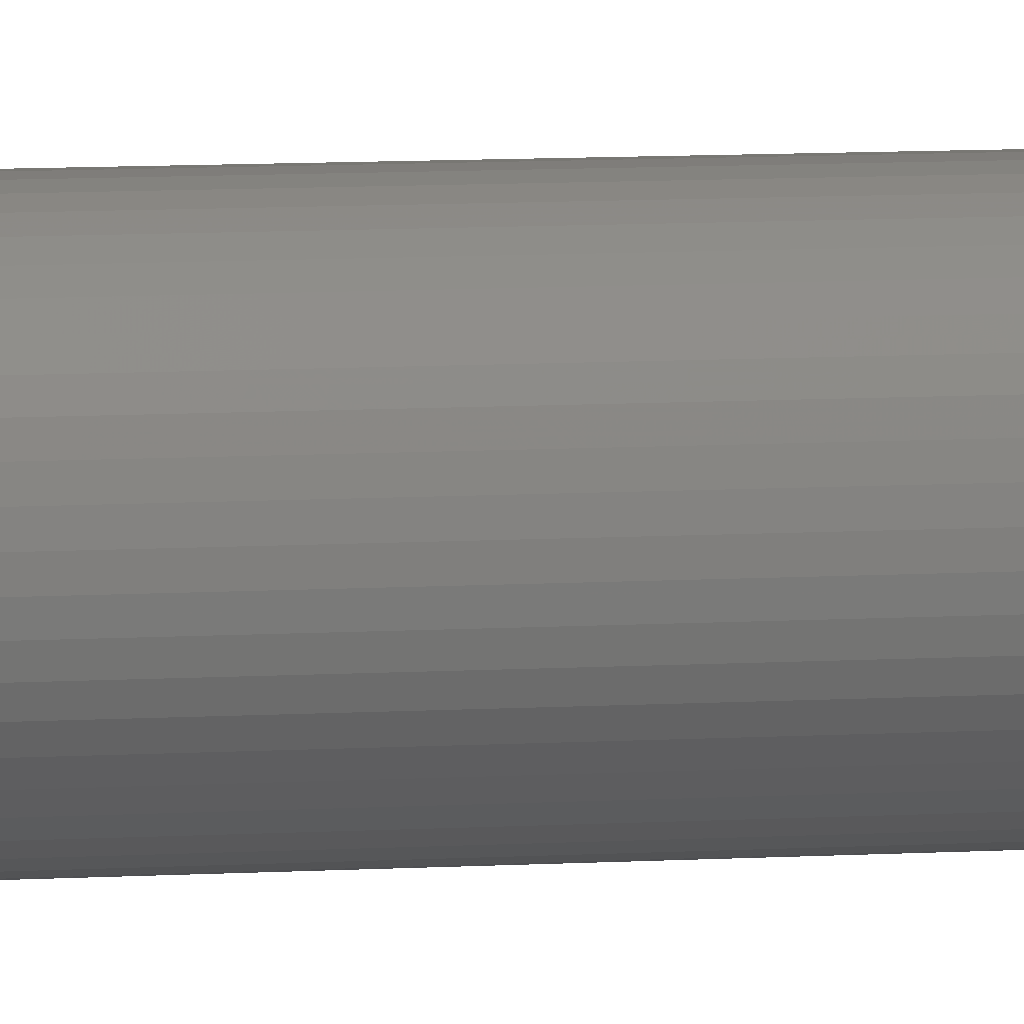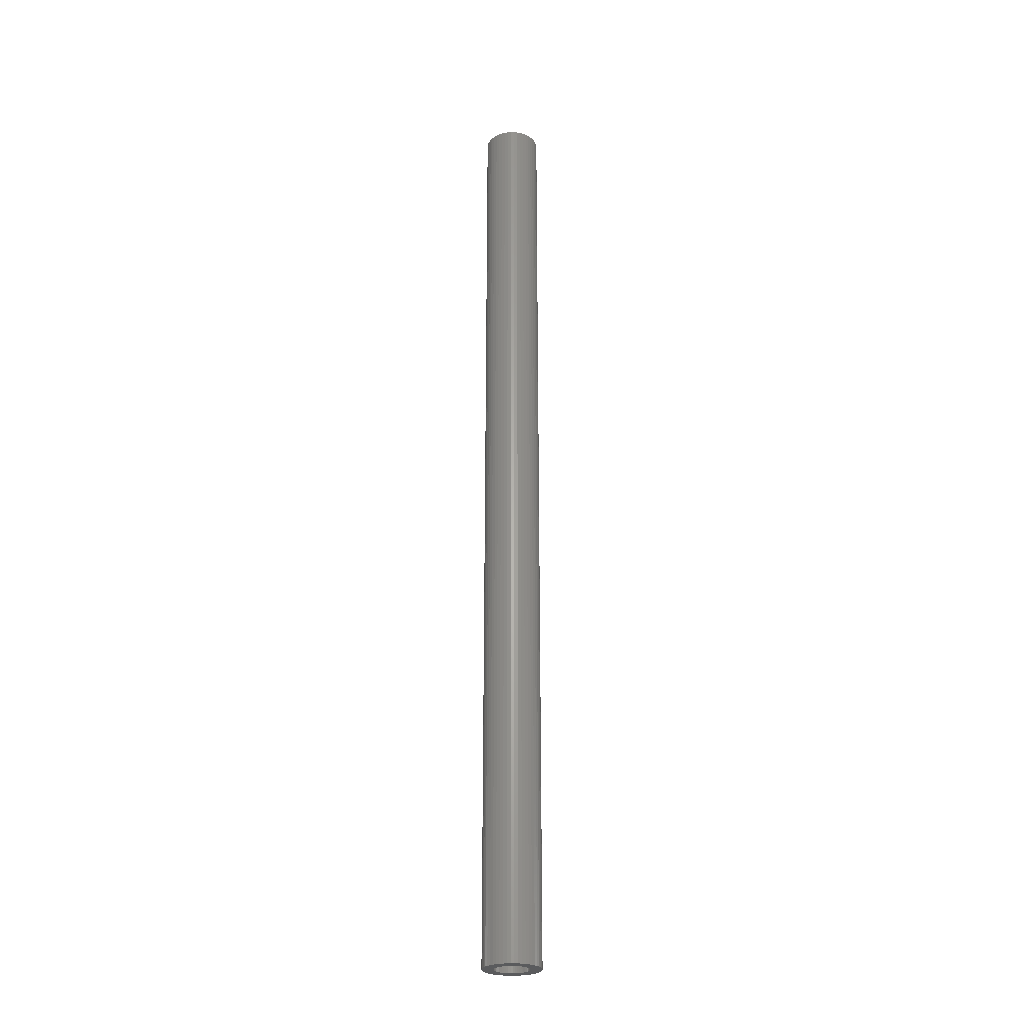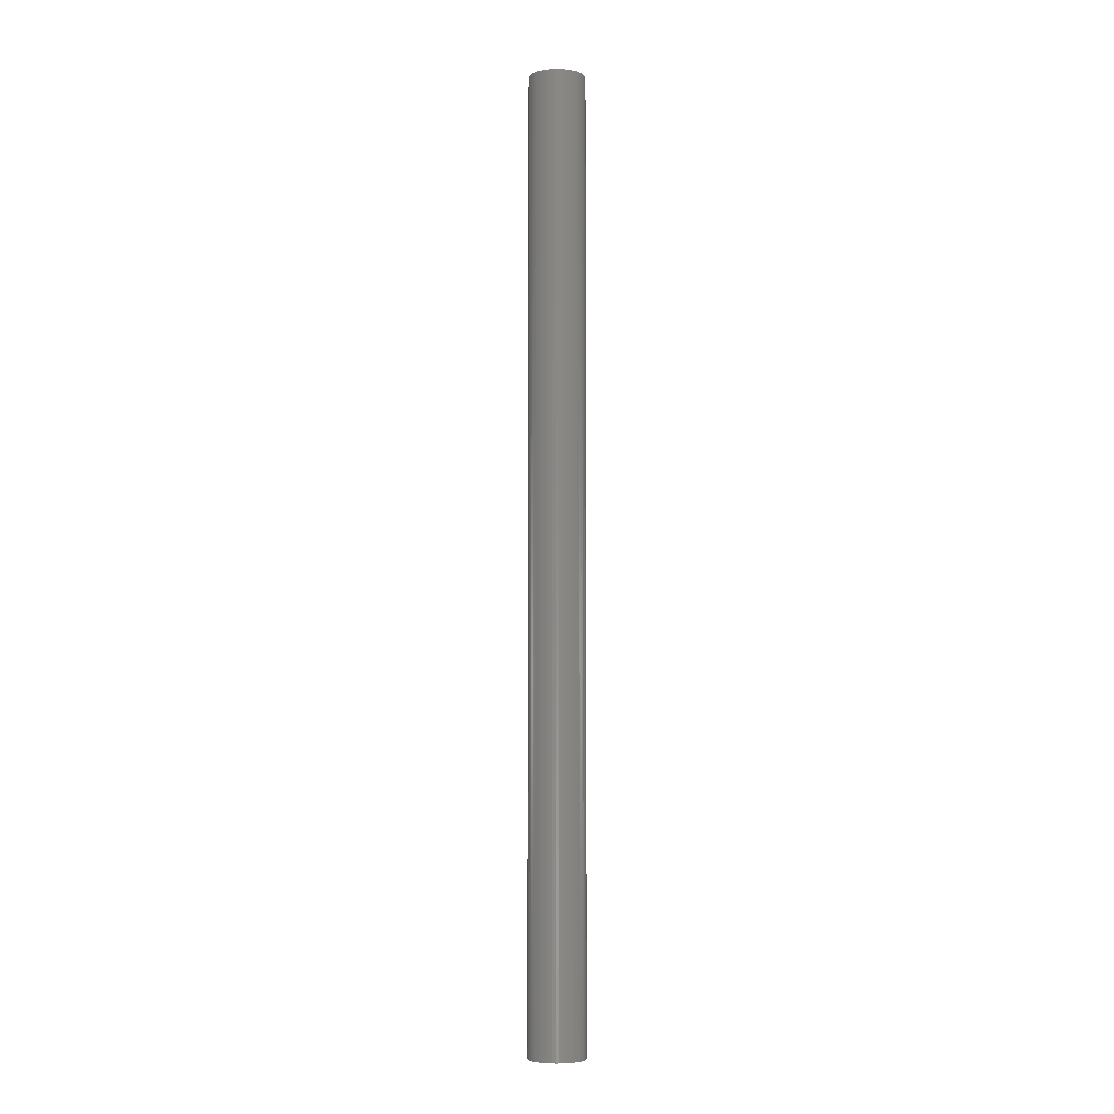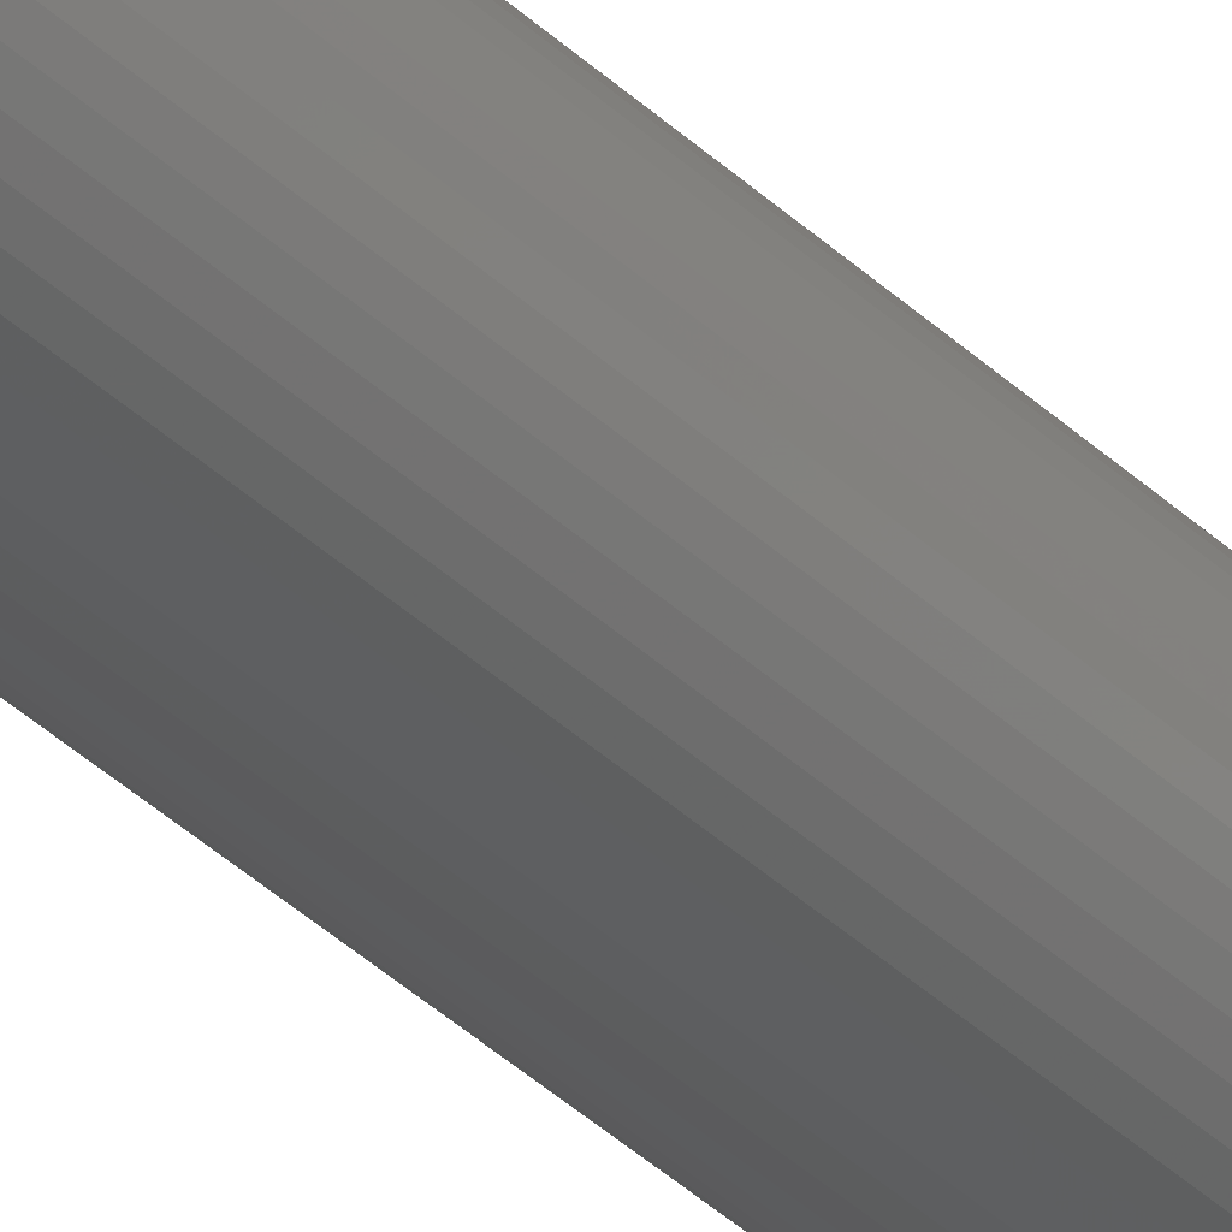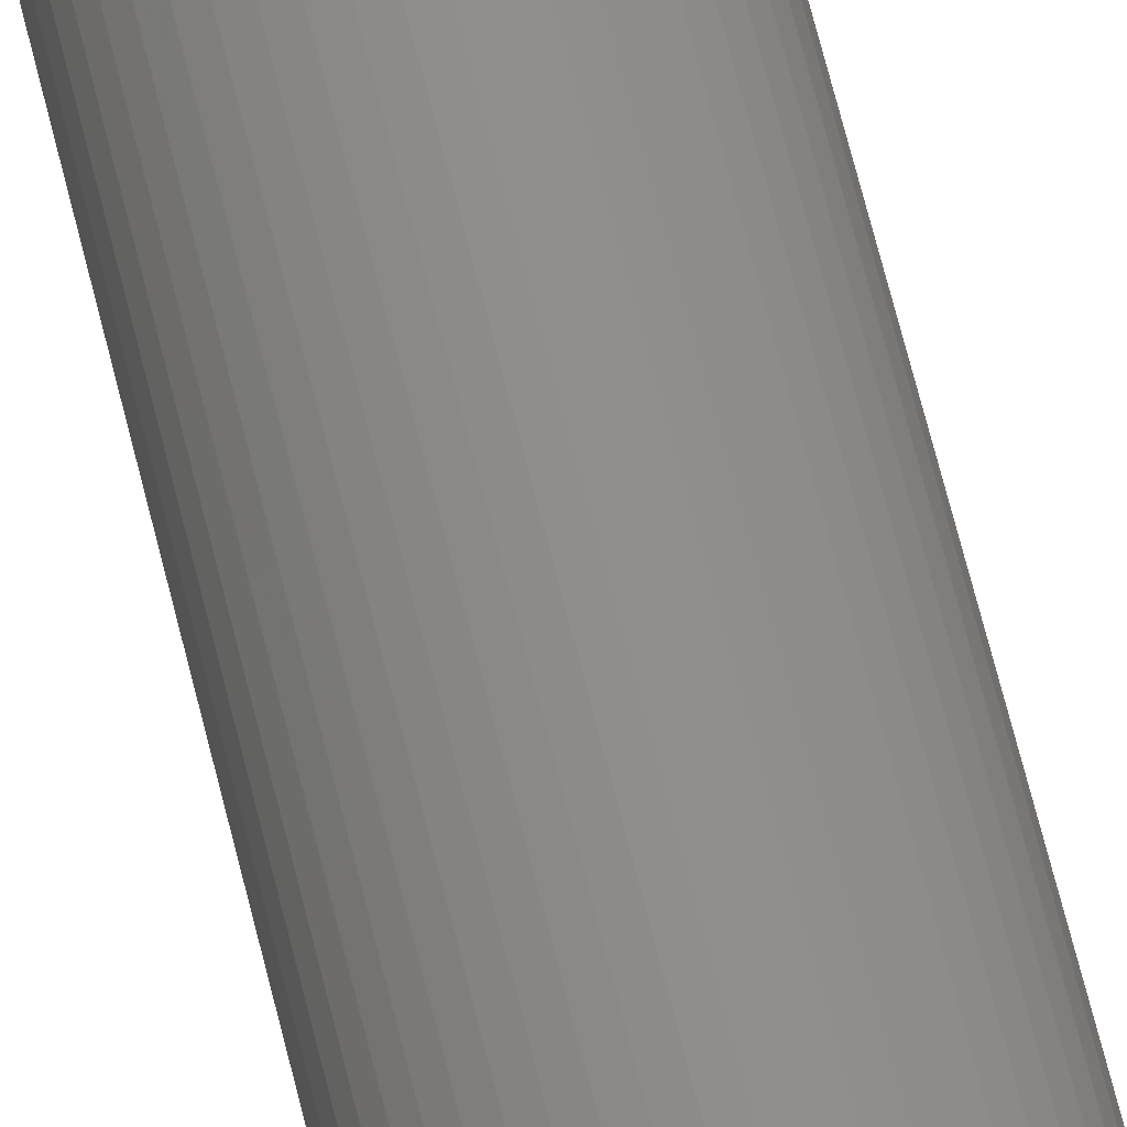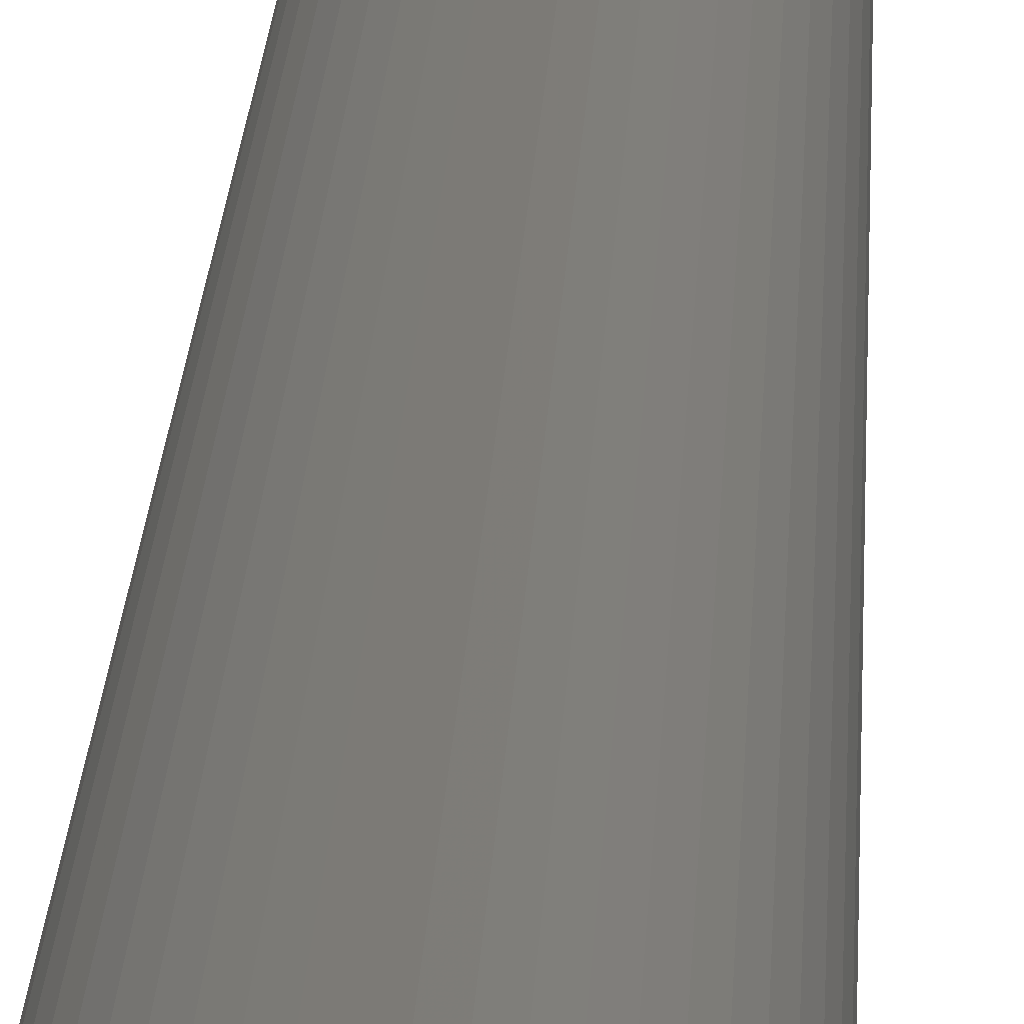
<metadata>
{"format":"stl","ext":"stl","renderer":"f3d","projection":"perspective","resolution":1024,"background":"white","views":[{"elev":4.2,"azim":71.6,"up":"+Y"},{"elev":-26.1,"azim":-94.5,"up":"+Z"},{"elev":-5.2,"azim":34.7,"up":"+Z"},{"elev":-35.0,"azim":-142.1,"up":"+Y"},{"elev":50.7,"azim":-11.7,"up":"+Y"},{"elev":7.6,"azim":-179.0,"up":"+Y"}]}
</metadata>
<code>
# stl→obj: 200 verts, 400 faces
v 3 0 50
v 2.976 0.376 -50
v 2.976 0.376 50
v 3 0 -50
v -3 0 -50
v -2.976 0.376 50
v -2.976 0.376 -50
v -3 0 50
v 0.1884 2.994 -50
v -0.1884 2.994 50
v 0.1884 2.994 50
v -0.1884 2.994 -50
v -0.1884 -2.994 -50
v 0.1884 -2.994 50
v -0.1884 -2.994 50
v 0.1884 -2.994 -50
v 2.187 2.054 -50
v 1.912 2.312 50
v 2.187 2.054 50
v 1.912 2.312 -50
v -1.912 2.312 -50
v -2.187 2.054 50
v -1.912 2.312 50
v -2.187 2.054 -50
v -0.9271 2.853 -50
v -1.277 2.714 50
v -0.9271 2.853 50
v -1.277 2.714 -50
v 2.789 1.104 50
v 2.629 1.445 -50
v 2.629 1.445 50
v 2.789 1.104 -50
v 2.906 0.7461 -50
v 2.906 0.7461 50
v 1.277 2.714 -50
v 0.9271 2.853 50
v 1.277 2.714 50
v 0.9271 2.853 -50
v 0.5621 2.947 50
v 0.5621 2.947 -50
v 1.607 2.533 50
v 1.607 2.533 -50
v -2.789 1.104 -50
v -2.629 1.445 50
v -2.629 1.445 -50
v -2.789 1.104 50
v -2.906 0.7461 -50
v -2.906 0.7461 50
v -0.5621 2.947 -50
v -0.5621 2.947 50
v 0.5621 -2.947 50
v 0.5621 -2.947 -50
v 0.9271 -2.853 -50
v 1.277 -2.714 50
v 0.9271 -2.853 50
v 1.277 -2.714 -50
v 2.427 1.763 50
v 2.427 1.763 -50
v -2.427 1.763 50
v -2.427 1.763 -50
v 1.8 0 50
v 1.786 0.2256 50
v 2.976 -0.376 50
v 1.743 0.4476 50
v 1.786 -0.2256 50
v 1.674 0.6626 50
v 2.906 -0.7461 50
v 1.577 0.8672 50
v 1.743 -0.4476 50
v 1.456 1.058 50
v 2.789 -1.104 50
v 1.312 1.232 50
v 1.674 -0.6626 50
v 2.629 -1.445 50
v 1.147 1.387 50
v 0.9645 1.52 50
v 0.7664 1.629 50
v 0.5562 1.712 50
v 0.3373 1.768 50
v 0.113 1.796 50
v -0.113 1.796 50
v -0.3373 1.768 50
v -0.5562 1.712 50
v -0.7664 1.629 50
v -0.9645 1.52 50
v -1.607 2.533 50
v -1.147 1.387 50
v -1.312 1.232 50
v -1.456 1.058 50
v -1.577 0.8672 50
v -1.674 0.6626 50
v 1.577 -0.8672 50
v 2.427 -1.763 50
v 1.456 -1.058 50
v 2.187 -2.054 50
v 1.312 -1.232 50
v 1.912 -2.312 50
v 1.147 -1.387 50
v 1.607 -2.533 50
v 0.9645 -1.52 50
v 0.7664 -1.629 50
v 0.5562 -1.712 50
v 0.3373 -1.768 50
v 0.113 -1.796 50
v -0.113 -1.796 50
v -0.3373 -1.768 50
v -0.5621 -2.947 50
v -0.5562 -1.712 50
v -0.9271 -2.853 50
v -0.7664 -1.629 50
v -1.277 -2.714 50
v -0.9645 -1.52 50
v -1.607 -2.533 50
v -1.147 -1.387 50
v -1.912 -2.312 50
v -1.312 -1.232 50
v -2.187 -2.054 50
v -1.456 -1.058 50
v -2.427 -1.763 50
v -1.577 -0.8672 50
v -2.629 -1.445 50
v -1.674 -0.6626 50
v -2.789 -1.104 50
v -1.743 -0.4476 50
v -2.906 -0.7461 50
v -1.786 -0.2256 50
v -2.976 -0.376 50
v -1.8 0 50
v -1.743 0.4476 50
v -1.786 0.2256 50
v -1.607 2.533 -50
v 2.976 -0.376 -50
v 1.607 -2.533 -50
v 1.912 -2.312 -50
v 2.187 -2.054 -50
v 2.906 -0.7461 -50
v 1.8 0 -50
v 1.786 -0.2256 -50
v 1.743 -0.4476 -50
v 2.789 -1.104 -50
v 1.786 0.2256 -50
v 1.674 -0.6626 -50
v 2.629 -1.445 -50
v 1.577 -0.8672 -50
v 2.427 -1.763 -50
v 1.743 0.4476 -50
v 1.456 -1.058 -50
v 1.312 -1.232 -50
v 1.674 0.6626 -50
v 1.147 -1.387 -50
v 0.9645 -1.52 -50
v 0.7664 -1.629 -50
v 0.5562 -1.712 -50
v 0.3373 -1.768 -50
v 0.113 -1.796 -50
v -0.113 -1.796 -50
v -0.3373 -1.768 -50
v -0.5621 -2.947 -50
v -0.5562 -1.712 -50
v -0.9271 -2.853 -50
v -0.7664 -1.629 -50
v -1.277 -2.714 -50
v -0.9645 -1.52 -50
v -1.607 -2.533 -50
v -1.147 -1.387 -50
v -1.912 -2.312 -50
v -1.312 -1.232 -50
v -2.187 -2.054 -50
v -1.456 -1.058 -50
v -2.427 -1.763 -50
v -1.577 -0.8672 -50
v -2.629 -1.445 -50
v -1.674 -0.6626 -50
v 1.577 0.8672 -50
v 1.456 1.058 -50
v 1.312 1.232 -50
v 1.147 1.387 -50
v 0.9645 1.52 -50
v 0.7664 1.629 -50
v 0.5562 1.712 -50
v 0.3373 1.768 -50
v 0.113 1.796 -50
v -0.113 1.796 -50
v -0.3373 1.768 -50
v -0.5562 1.712 -50
v -0.7664 1.629 -50
v -0.9645 1.52 -50
v -1.147 1.387 -50
v -1.312 1.232 -50
v -1.456 1.058 -50
v -1.577 0.8672 -50
v -1.674 0.6626 -50
v -1.743 0.4476 -50
v -1.786 0.2256 -50
v -1.8 0 -50
v -2.789 -1.104 -50
v -1.743 -0.4476 -50
v -2.906 -0.7461 -50
v -1.786 -0.2256 -50
v -2.976 -0.376 -50
f 1 2 3
f 2 1 4
f 5 6 7
f 6 5 8
f 9 10 11
f 10 9 12
f 13 14 15
f 14 13 16
f 17 18 19
f 18 17 20
f 21 22 23
f 22 21 24
f 25 26 27
f 26 25 28
f 29 30 31
f 30 29 32
f 3 33 34
f 33 3 2
f 35 36 37
f 36 35 38
f 38 39 36
f 39 38 40
f 20 41 18
f 41 20 42
f 43 44 45
f 44 43 46
f 47 46 43
f 46 47 48
f 49 27 50
f 27 49 25
f 16 51 14
f 51 16 52
f 53 54 55
f 54 53 56
f 34 32 29
f 32 34 33
f 57 17 19
f 17 57 58
f 31 58 57
f 58 31 30
f 40 11 39
f 11 40 9
f 42 37 41
f 37 42 35
f 45 59 60
f 59 45 44
f 60 22 24
f 22 60 59
f 7 48 47
f 48 7 6
f 61 1 3
f 62 3 34
f 1 61 63
f 64 34 29
f 65 63 61
f 66 29 31
f 63 65 67
f 68 31 57
f 69 67 65
f 70 57 19
f 67 69 71
f 72 19 18
f 73 71 69
f 71 73 74
f 3 62 61
f 34 64 62
f 29 66 64
f 75 18 41
f 31 68 66
f 57 70 68
f 19 72 70
f 76 41 37
f 18 75 72
f 41 76 75
f 77 37 36
f 37 77 76
f 78 36 39
f 36 78 77
f 39 79 78
f 11 79 39
f 11 80 79
f 11 81 80
f 10 81 11
f 10 82 81
f 50 82 10
f 82 50 83
f 27 83 50
f 83 27 84
f 26 84 27
f 84 26 85
f 86 85 26
f 85 86 87
f 23 87 86
f 87 23 88
f 22 88 23
f 88 22 89
f 59 89 22
f 89 59 90
f 90 44 91
f 44 90 59
f 92 74 73
f 74 92 93
f 94 93 92
f 93 94 95
f 96 95 94
f 95 96 97
f 98 97 96
f 97 98 99
f 100 99 98
f 99 100 54
f 101 54 100
f 54 101 55
f 102 55 101
f 55 102 51
f 103 51 102
f 103 14 51
f 104 14 103
f 105 14 104
f 105 15 14
f 106 15 105
f 107 106 108
f 106 107 15
f 109 108 110
f 108 109 107
f 111 110 112
f 113 112 114
f 110 111 109
f 115 114 116
f 117 116 118
f 119 118 120
f 112 113 111
f 121 120 122
f 123 122 124
f 125 124 126
f 114 115 113
f 127 126 128
f 46 91 44
f 91 46 129
f 116 117 115
f 48 129 46
f 118 119 117
f 129 48 130
f 120 121 119
f 6 130 48
f 122 123 121
f 130 6 128
f 124 125 123
f 8 128 6
f 126 127 125
f 128 8 127
f 28 86 26
f 86 28 131
f 131 23 86
f 23 131 21
f 12 50 10
f 50 12 49
f 63 4 1
f 4 63 132
f 56 99 54
f 99 56 133
f 134 95 97
f 95 134 135
f 67 132 63
f 132 67 136
f 137 4 132
f 138 132 136
f 4 137 2
f 139 136 140
f 141 2 137
f 142 140 143
f 2 141 33
f 144 143 145
f 146 33 141
f 147 145 135
f 33 146 32
f 148 135 134
f 149 32 146
f 32 149 30
f 132 138 137
f 136 139 138
f 140 142 139
f 150 134 133
f 143 144 142
f 145 147 144
f 135 148 147
f 151 133 56
f 134 150 148
f 133 151 150
f 152 56 53
f 56 152 151
f 153 53 52
f 53 153 152
f 52 154 153
f 16 154 52
f 16 155 154
f 16 156 155
f 13 156 16
f 13 157 156
f 158 157 13
f 157 158 159
f 160 159 158
f 159 160 161
f 162 161 160
f 161 162 163
f 164 163 162
f 163 164 165
f 166 165 164
f 165 166 167
f 168 167 166
f 167 168 169
f 170 169 168
f 169 170 171
f 171 172 173
f 172 171 170
f 174 30 149
f 30 174 58
f 175 58 174
f 58 175 17
f 176 17 175
f 17 176 20
f 177 20 176
f 20 177 42
f 178 42 177
f 42 178 35
f 179 35 178
f 35 179 38
f 180 38 179
f 38 180 40
f 181 40 180
f 181 9 40
f 182 9 181
f 183 9 182
f 183 12 9
f 184 12 183
f 49 184 185
f 184 49 12
f 25 185 186
f 185 25 49
f 28 186 187
f 131 187 188
f 186 28 25
f 21 188 189
f 24 189 190
f 60 190 191
f 187 131 28
f 45 191 192
f 43 192 193
f 47 193 194
f 188 21 131
f 7 194 195
f 196 173 172
f 173 196 197
f 189 24 21
f 198 197 196
f 190 60 24
f 197 198 199
f 191 45 60
f 200 199 198
f 192 43 45
f 199 200 195
f 193 47 43
f 5 195 200
f 194 7 47
f 195 5 7
f 74 140 71
f 140 74 143
f 95 145 93
f 145 95 135
f 160 107 109
f 107 160 158
f 168 115 117
f 115 168 166
f 170 121 172
f 121 170 119
f 196 125 198
f 125 196 123
f 52 55 51
f 55 52 53
f 133 97 99
f 97 133 134
f 71 136 67
f 136 71 140
f 93 143 74
f 143 93 145
f 158 15 107
f 15 158 13
f 162 109 111
f 109 162 160
f 166 113 115
f 113 166 164
f 168 119 170
f 119 168 117
f 172 123 196
f 123 172 121
f 198 127 200
f 127 198 125
f 200 8 5
f 8 200 127
f 164 111 113
f 111 164 162
f 137 62 141
f 62 137 61
f 128 194 130
f 194 128 195
f 183 80 81
f 80 183 182
f 155 105 104
f 105 155 156
f 177 72 75
f 72 177 176
f 189 87 88
f 87 189 188
f 186 83 84
f 83 186 185
f 149 68 174
f 68 149 66
f 141 64 146
f 64 141 62
f 180 77 78
f 77 180 179
f 181 78 79
f 78 181 180
f 178 75 76
f 75 178 177
f 91 191 90
f 191 91 192
f 129 192 91
f 192 129 193
f 185 82 83
f 82 185 184
f 154 104 103
f 104 154 155
f 152 102 101
f 102 152 153
f 146 66 149
f 66 146 64
f 175 72 176
f 72 175 70
f 174 70 175
f 70 174 68
f 182 79 80
f 79 182 181
f 179 76 77
f 76 179 178
f 90 190 89
f 190 90 191
f 89 189 88
f 189 89 190
f 130 193 129
f 193 130 194
f 187 84 85
f 84 187 186
f 188 85 87
f 85 188 187
f 184 81 82
f 81 184 183
f 138 61 137
f 61 138 65
f 148 98 96
f 98 148 150
f 139 65 138
f 65 139 69
f 120 173 122
f 173 120 171
f 144 73 142
f 73 144 92
f 148 94 147
f 94 148 96
f 163 114 112
f 114 163 165
f 157 108 106
f 108 157 159
f 122 197 124
f 197 122 173
f 153 103 102
f 103 153 154
f 150 100 98
f 100 150 151
f 151 101 100
f 101 151 152
f 142 69 139
f 69 142 73
f 147 92 144
f 92 147 94
f 156 106 105
f 106 156 157
f 165 116 114
f 116 165 167
f 124 199 126
f 199 124 197
f 126 195 128
f 195 126 199
f 159 110 108
f 110 159 161
f 161 112 110
f 112 161 163
f 118 171 120
f 171 118 169
f 116 169 118
f 169 116 167

</code>
